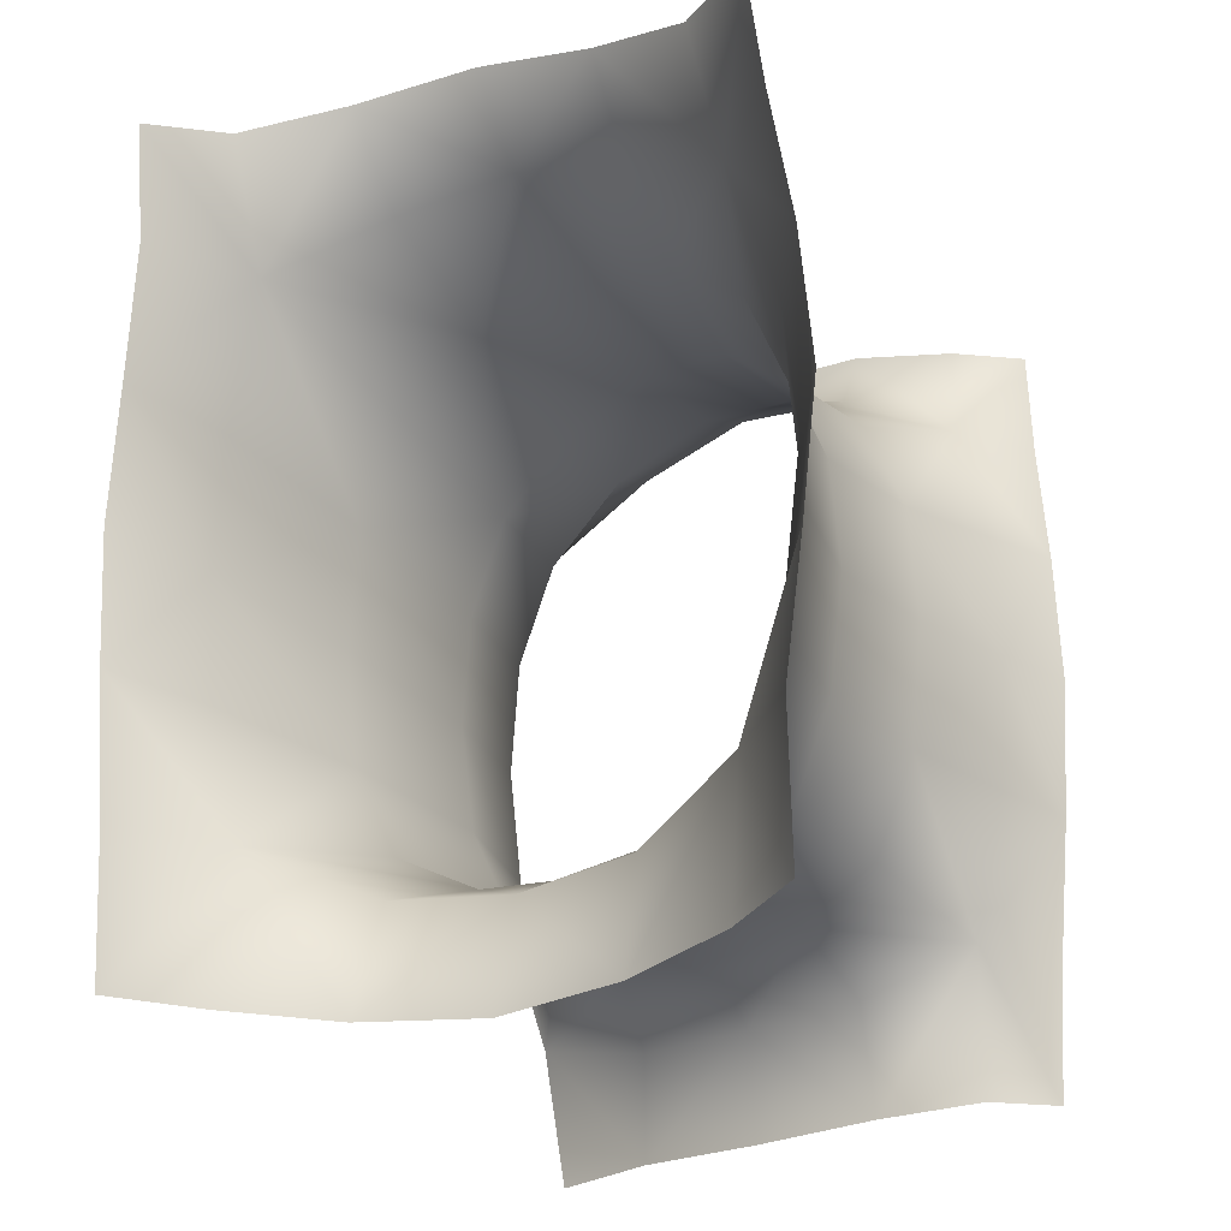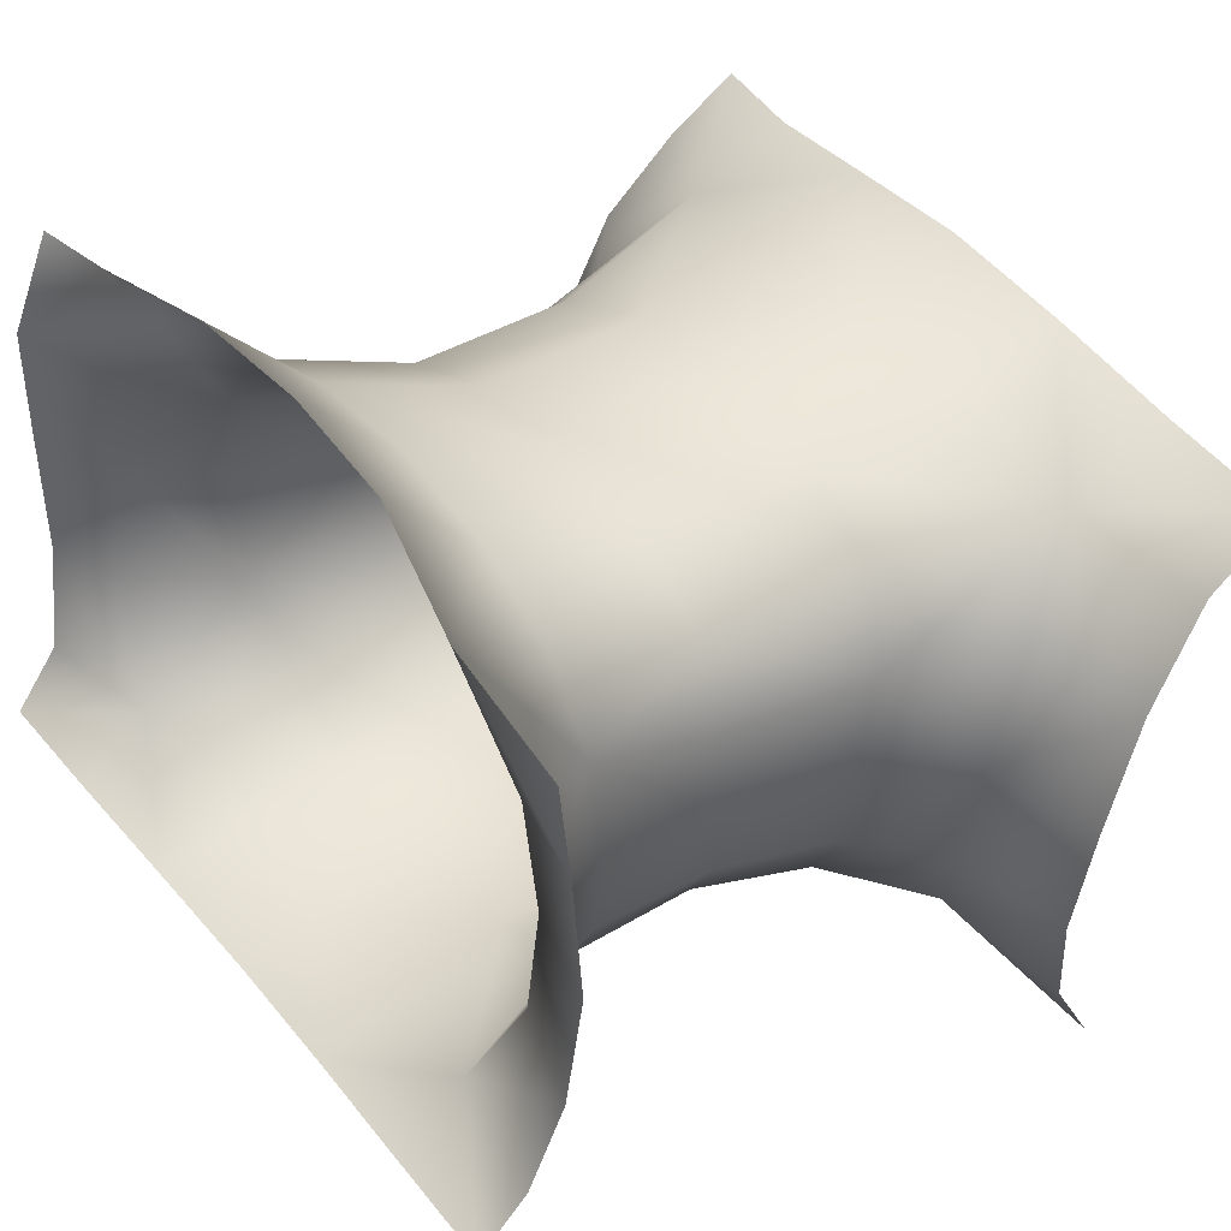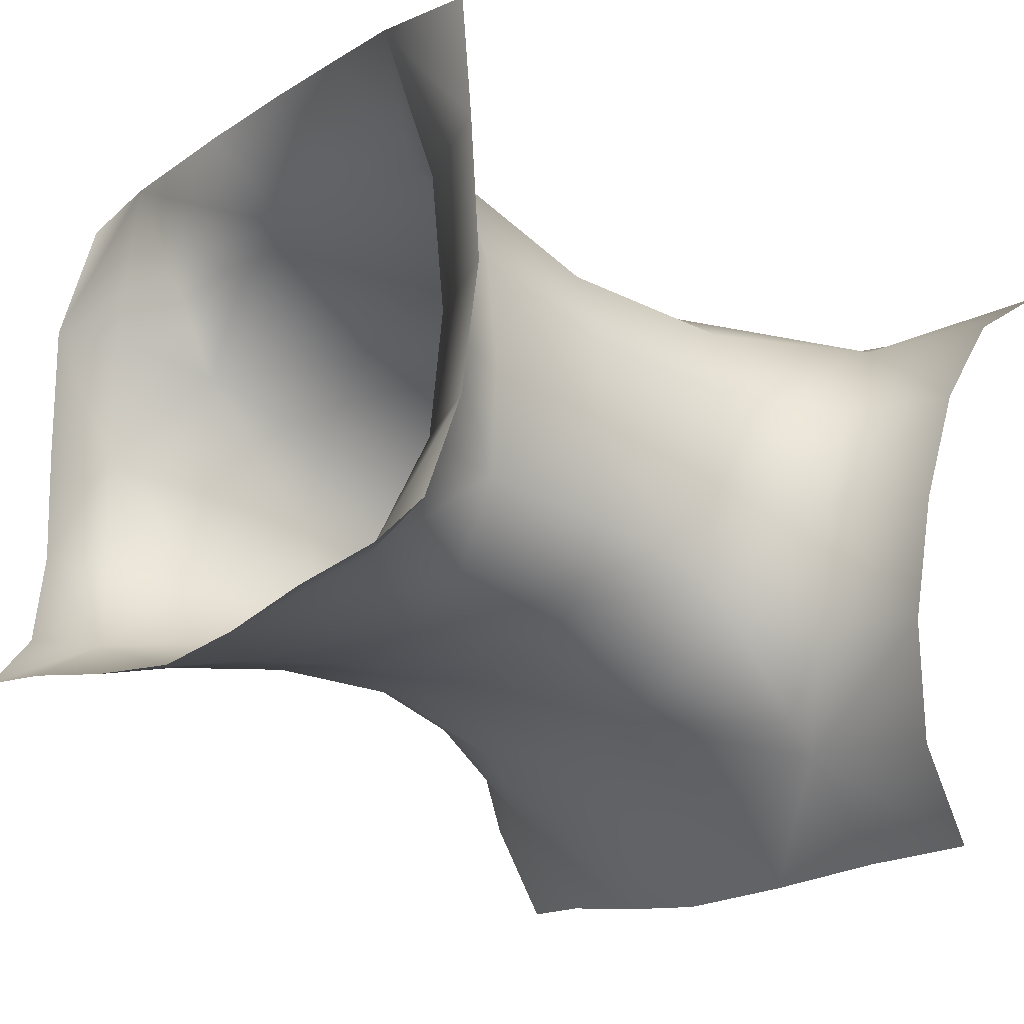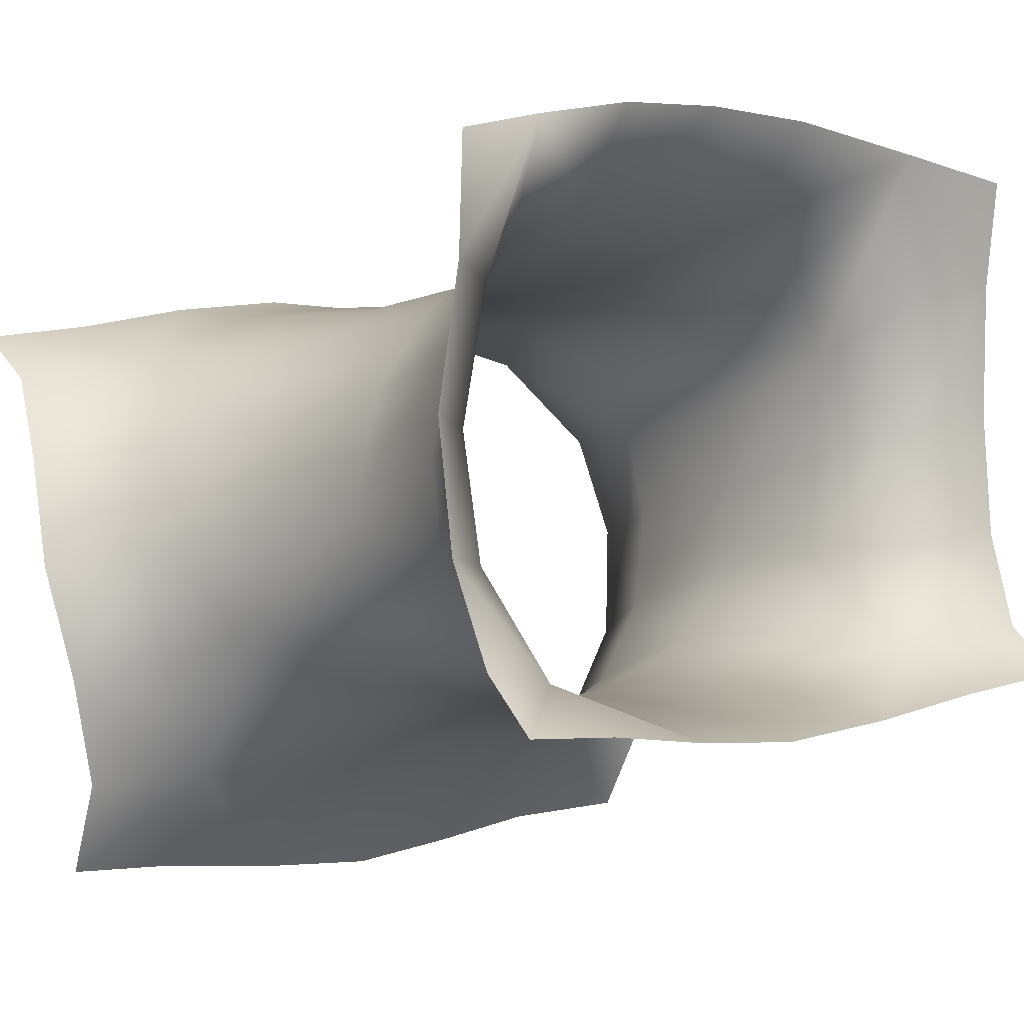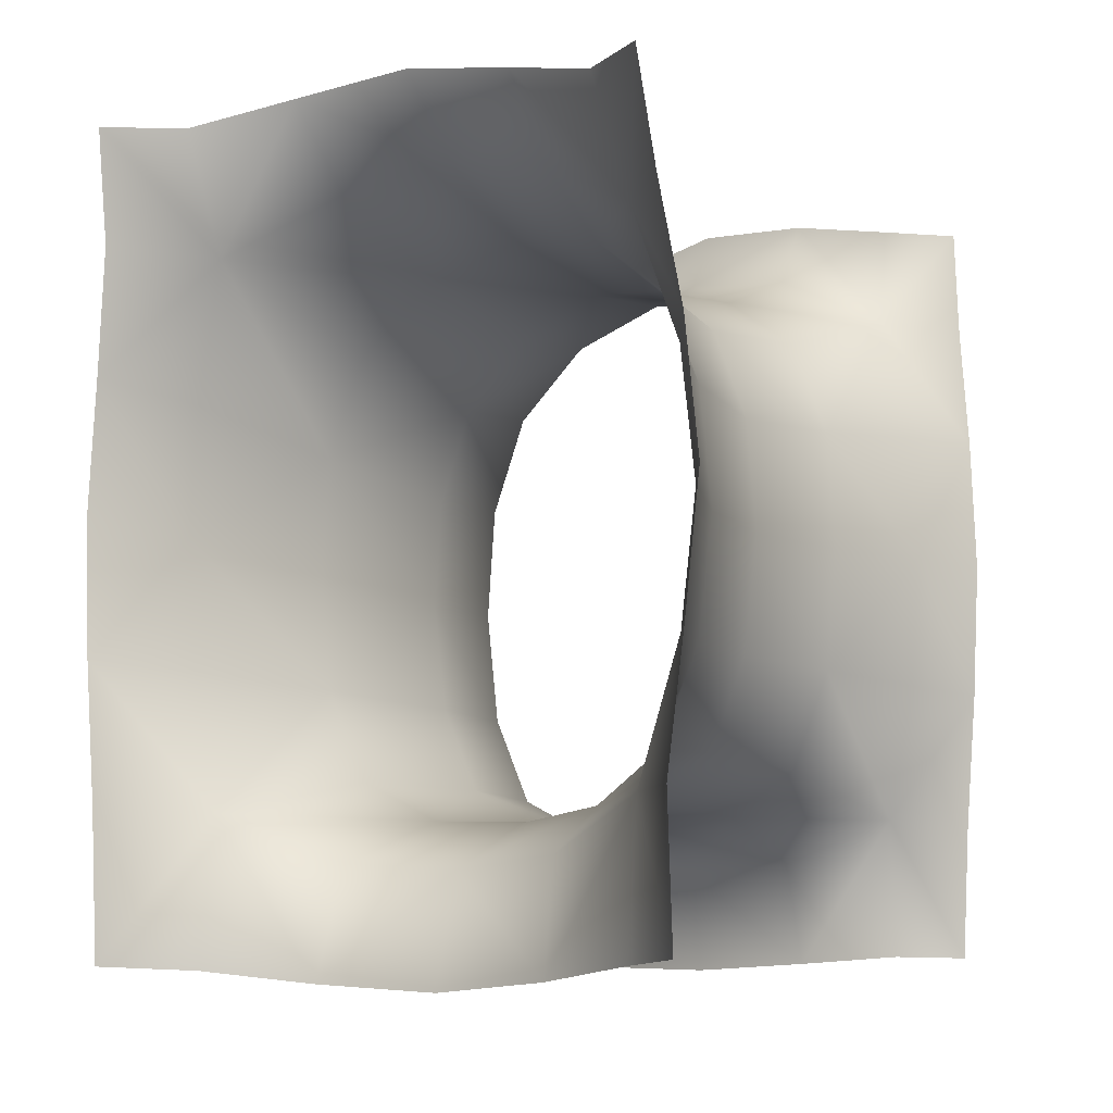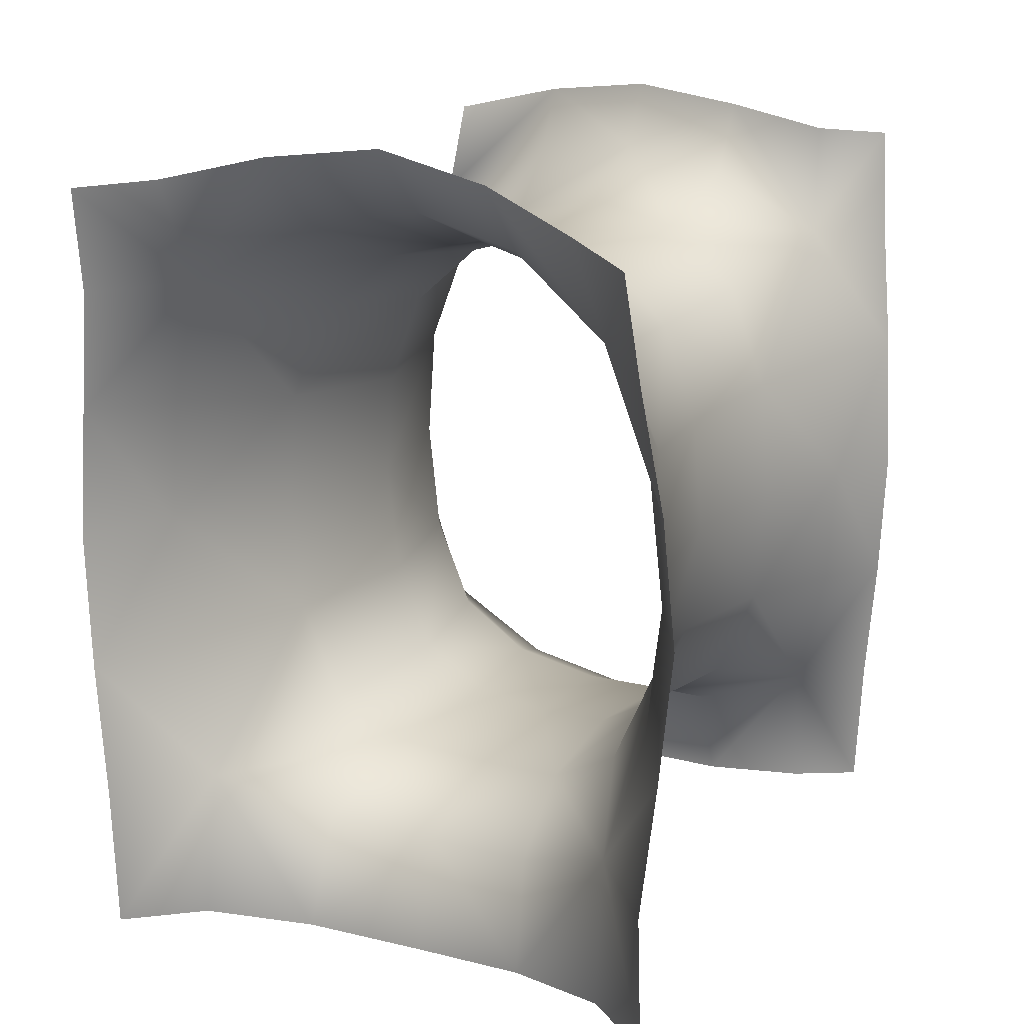
<metadata>
{"format":"obj","ext":"obj","renderer":"f3d","projection":"perspective","resolution":1024,"background":"white","views":[{"elev":-24.1,"azim":130.1,"up":"+Y"},{"elev":45.0,"azim":-36.5,"up":"+Z"},{"elev":-14.3,"azim":-35.9,"up":"+Z"},{"elev":1.9,"azim":-133.0,"up":"+Z"},{"elev":-9.1,"azim":134.4,"up":"+Y"},{"elev":17.0,"azim":130.8,"up":"+Y"}]}
</metadata>
<code>
g PS-Area03_20
v -5442 -1041 -4606
v -5603 -1109 -4514
v -5659 -1042 -4241
v -5454 -973.2 -4445
v -5428 -1048 -4803
v -5587 -1119 -4750
v -5202 -1036 -4703
v -5204 -1042 -4866
v -5195 -971.9 -4568
v -5426 -1030 -4986
v -5192 -1020 -5027
v -5179 -942.1 -5158
v -5429 -953.1 -5131
v -5603 -1106 -4966
v -5668 -1032 -5155
v -4955 -1040 -5104
v -4781 -1129 -5177
v -4730 -1045 -5402
v -4943 -959.4 -5253
v -4958 -1060 -4925
v -4768 -1146 -4968
v -4920 -1050 -4756
v -4879 -978.5 -4618
v -4697 -1132 -4777
v -4556 -1047 -4609
f 6 2 1
f 3 1 2
f 1 3 4
f 15 14 10
f 6 10 14
f 10 6 5
f 12 13 10
f 15 10 13
f 6 1 5
f 8 5 1
f 5 8 10
f 11 10 8
f 10 11 12
f 16 12 11
f 12 16 19
f 18 19 16
f 8 16 11
f 16 8 20
f 4 9 1
f 7 1 9
f 1 7 8
f 22 8 7
f 8 22 20
f 21 20 22
f 20 21 16
f 17 16 21
f 16 17 18
f 9 22 7
f 22 9 23
f 23 25 22
f 24 22 25
f 22 24 21
v -5671 -109.5 -5156
v -5434 -187.4 -5136
v -5436 -85.13 -4985
v -5429 -361.5 -5215
v -5424 -572.5 -5236
v -5187 -577.3 -5257
v -4717 -123.9 -5404
v -4945 -193.6 -5259
v -4956 -368.3 -5334
v -4966 -577.7 -5352
v -4774 -577.8 -5487
v -4544 -102.5 -4611
v -4882 -213.5 -4600
v -4919 -96.85 -4742
v -4954 -50.95 -4920
v -4734 36.82 -4974
v -5426 -785.1 -5211
v -5644 -796.5 -5231
v -5668 -1032 -5155
v -5429 -953.1 -5131
v -5636 -568.6 -5255
v -5181 -780.1 -5232
v -5179 -942.1 -5158
v -5185 -376.8 -5239
v -5185 -211.1 -5166
v -5434 -187.4 -5136
v -5645 -342 -5233
v -5659 -1042 -4241
v -5605 -802.8 -4194
v -5449 -812.3 -4366
v -5454 -973.2 -4445
v -5595 -578.9 -4184
v -5443 -604.7 -4345
v -5191 -621.5 -4461
v -5191 -818.6 -4490
v -5195 -971.9 -4568
v -5202 -256.6 -4540
v -5195 -425.7 -4472
v -5452 -397.6 -4354
v -5460 -220.9 -4425
v -5603 -354.8 -4195
v -5635 -120.9 -4236
v -4568 -341.1 -4527
v -4872 -391.3 -4523
v -4573 -570.4 -4502
v -4873 -600.7 -4504
v -4869 -812.6 -4535
v -4879 -978.5 -4618
v -4566 -803.1 -4531
v -4556 -1047 -4609
v -4759 -354.7 -5469
v -4730 -1045 -5402
v -4759 -804.3 -5468
v -4954 -790.1 -5330
v -4668 2.123 -4781
v -5671 -109.5 -5156
v -5621 -16.1 -4510
v -5452 -104.8 -4589
v -5608 22.99 -4746
v -5440 -56.9 -4793
v -5209 -139.2 -4680
v -5210 -86.72 -4855
v -4954 -85.49 -5107
v -5198 -112.5 -5027
v -5185 -211.1 -5166
v -4945 -193.6 -5259
v -4753 -6.541 -5181
v -4943 -959.4 -5253
v -4717 -123.9 -5404
v -5617 -7.386 -4964
f 48 93 79
f 77 79 93
f 79 77 78
f 48 42 45
f 42 48 47
f 46 43 42
f 44 42 43
f 42 44 45
f 48 79 47
f 31 47 79
f 47 31 42
f 30 42 31
f 42 30 46
f 29 46 30
f 46 29 52
f 81 52 29
f 29 31 49
f 31 29 30
f 78 36 79
f 35 79 36
f 79 35 31
f 34 31 35
f 31 34 49
f 50 49 34
f 49 50 29
f 51 29 50
f 29 51 81
f 35 36 34
f 76 34 36
f 34 76 32
f 32 33 34
f 50 34 33
f 83 82 84
f 82 83 67
f 65 67 83
f 67 65 64
f 62 64 65
f 64 62 63
f 69 63 62
f 63 69 59
f 71 59 69
f 59 71 72
f 70 72 71
f 72 70 74
f 70 71 69
f 64 59 58
f 59 64 63
f 62 38 69
f 69 68 70
f 68 69 37
f 38 37 69
f 37 38 39
f 62 39 38
f 39 62 86
f 72 75 73
f 75 72 74
f 41 80 39
f 37 39 80
f 83 62 65
f 62 83 86
f 87 86 83
f 86 87 39
f 40 39 87
f 39 40 41
f 88 41 40
f 41 88 92
f 94 92 88
f 87 88 40
f 88 87 89
f 85 83 84
f 83 85 87
f 28 87 85
f 87 28 89
f 90 89 28
f 89 90 88
f 91 88 90
f 88 91 94
f 28 95 26
f 95 28 84
f 85 84 28
f 26 27 28
f 90 28 27
f 64 66 67
f 66 64 57
f 58 57 64
f 57 58 55
f 59 55 58
f 55 59 60
f 72 60 59
f 60 72 61
f 73 61 72
f 55 56 53
f 56 55 61
f 60 61 55
f 53 54 55
f 57 55 54
v -5587 -1119 -4750
v -5603 -1106 -4966
v -5665 -1286 -4948
v -5639 -1296 -4723
v -5650 -1287 -4477
v -5671 -1291 -4278
v -5659 -1042 -4241
v -5690 104.3 -4481
v -5621 -16.1 -4510
v -5635 -120.9 -4236
v -5671 -109.5 -5156
v -5729 81.51 -5122
v -5815 72.13 -5218
v -5808 -118.9 -5231
v -5671 -109.5 -5156
v -5617 -7.386 -4964
v -5688 116.5 -4946
v -5729 81.51 -5122
v -5608 22.99 -4746
v -5678 137.4 -4722
v -5641 52.91 -4273
v -5603 -1109 -4514
v -5668 -1032 -5155
v -5725 -1275 -5120
v -5793 -337.9 -5260
v -5782 -571.3 -5278
v -5636 -568.6 -5255
v -5668 -1032 -5155
v -5805 -1041 -5227
v -5817 -1277 -5205
v -5725 -1275 -5120
v -5668 -1032 -5155
v -5644 -796.5 -5231
v -5790 -805.5 -5260
v -5671 -109.5 -5156
v -5808 -118.9 -5231
v -5645 -342 -5233
v -5805 -1041 -5227
f 108 106 107
f 106 108 109
f 102 100 101
f 100 102 117
f 100 96 99
f 96 100 117
f 98 96 97
f 96 98 99
f 118 98 97
f 98 118 119
f 120 130 131
f 130 120 132
f 122 120 121
f 120 122 132
f 122 129 128
f 129 122 121
f 129 127 128
f 127 129 133
f 114 115 112
f 115 114 103
f 104 103 114
f 103 104 105
f 105 116 103
f 112 111 114
f 111 112 110
f 113 110 112
f 125 123 124
f 123 125 126
v -4556 -1047 -4609
v -4566 -803.1 -4531
v -4362 -799.3 -4508
v -4573 -570.4 -4502
v -4357 -1046 -4539
v -4368 -322.1 -4506
v -4371 -558.6 -4483
v -4568 -341.1 -4527
v -4544 -102.5 -4611
v -4350 -102.2 -4545
v -4544 -102.5 -4611
v -4435 96.19 -4651
v -4312 88.69 -4569
v -4350 -102.2 -4545
v -4544 -102.5 -4611
v -4668 2.123 -4781
v -4541 137.7 -4803
v -4435 96.19 -4651
v -4734 36.82 -4974
v -4617 163 -4998
v -4753 -6.541 -5181
v -4646 121.7 -5208
v -4717 -123.9 -5404
v -4622 65.81 -5410
v -4717 -123.9 -5404
v -4575 -142 -5590
v -4536 47.31 -5585
v -4622 65.81 -5410
v -4717 -123.9 -5404
v -4759 -354.7 -5469
v -4610 -354.9 -5611
v -4575 -142 -5590
v -4774 -577.8 -5487
v -4627 -581.4 -5625
v -4759 -804.3 -5468
v -4611 -811.7 -5609
v -4730 -1045 -5402
v -4595 -1050 -5585
v -4614 -1300 -5578
v -4595 -1050 -5585
v -4730 -1045 -5402
v -4702 -1306 -5409
v -4632 -1329 -4778
v -4711 -1344 -4981
v -4768 -1146 -4968
v -4697 -1132 -4777
v -4556 -1047 -4609
v -4515 -1307 -4621
v -4734 -1329 -5200
v -4702 -1306 -5409
v -4730 -1045 -5402
v -4781 -1129 -5177
v -4373 -1301 -4534
v -4515 -1307 -4621
v -4556 -1047 -4609
v -4357 -1046 -4539
f 146 144 145
f 144 146 147
f 148 150 151
f 150 148 149
f 150 152 153
f 152 150 149
f 155 152 154
f 152 155 153
f 155 156 157
f 156 155 154
f 162 164 165
f 164 162 163
f 164 166 167
f 166 164 163
f 169 166 168
f 166 169 167
f 169 170 171
f 170 169 168
f 176 180 181
f 180 176 179
f 178 176 177
f 176 178 179
f 178 182 185
f 182 178 177
f 184 182 183
f 182 184 185
f 134 135 136
f 137 136 135
f 136 137 140
f 139 140 137
f 136 138 134
f 137 141 139
f 142 139 141
f 139 142 143
f 160 158 159
f 158 160 161
f 174 172 173
f 172 174 175
f 188 186 187
f 186 188 189

</code>
